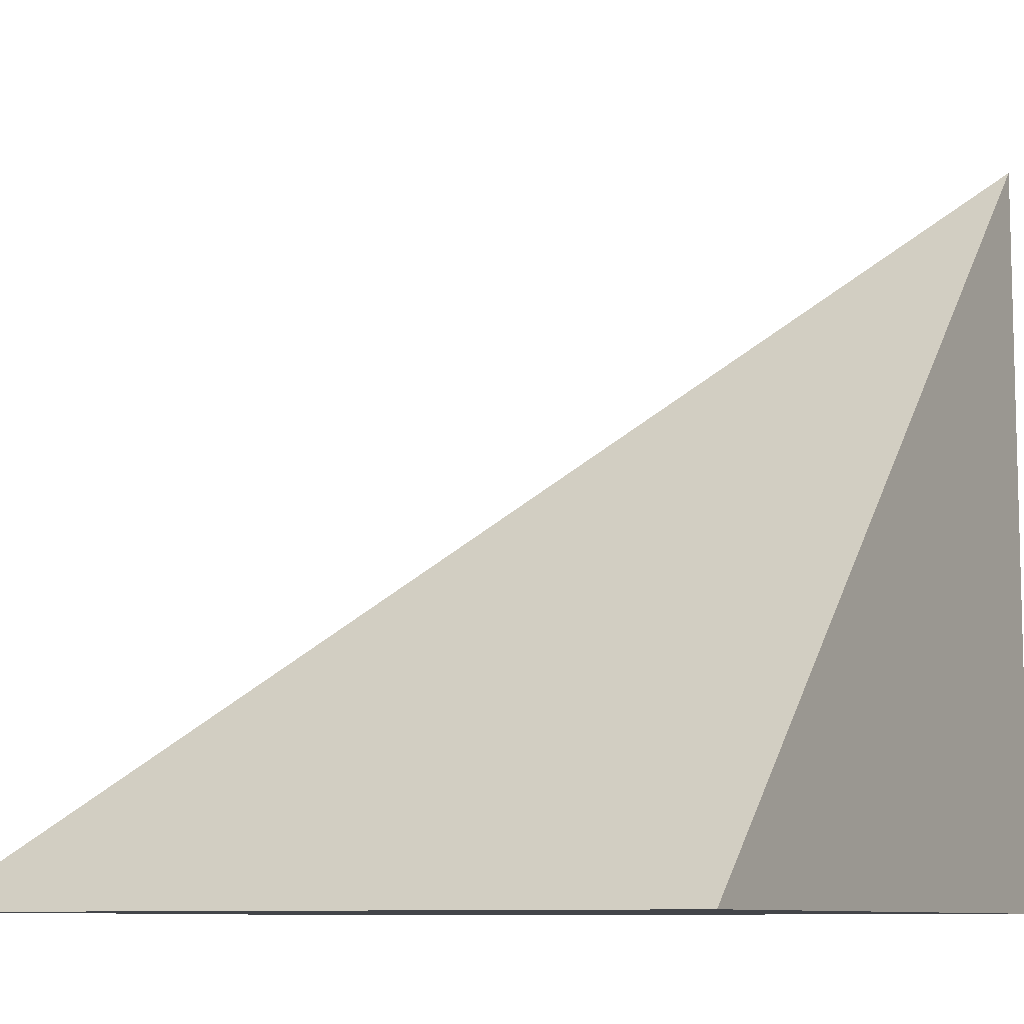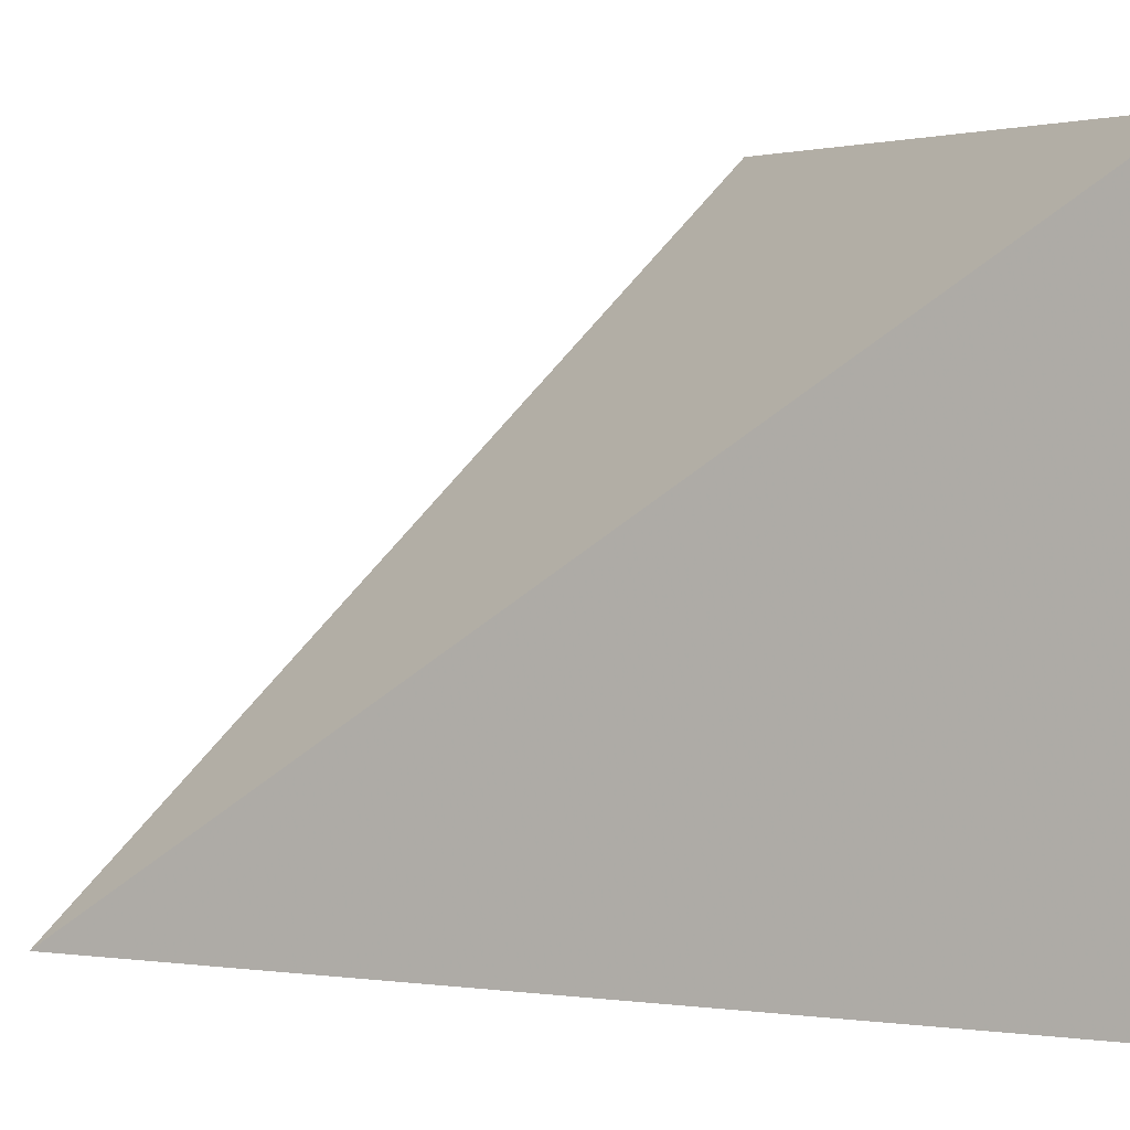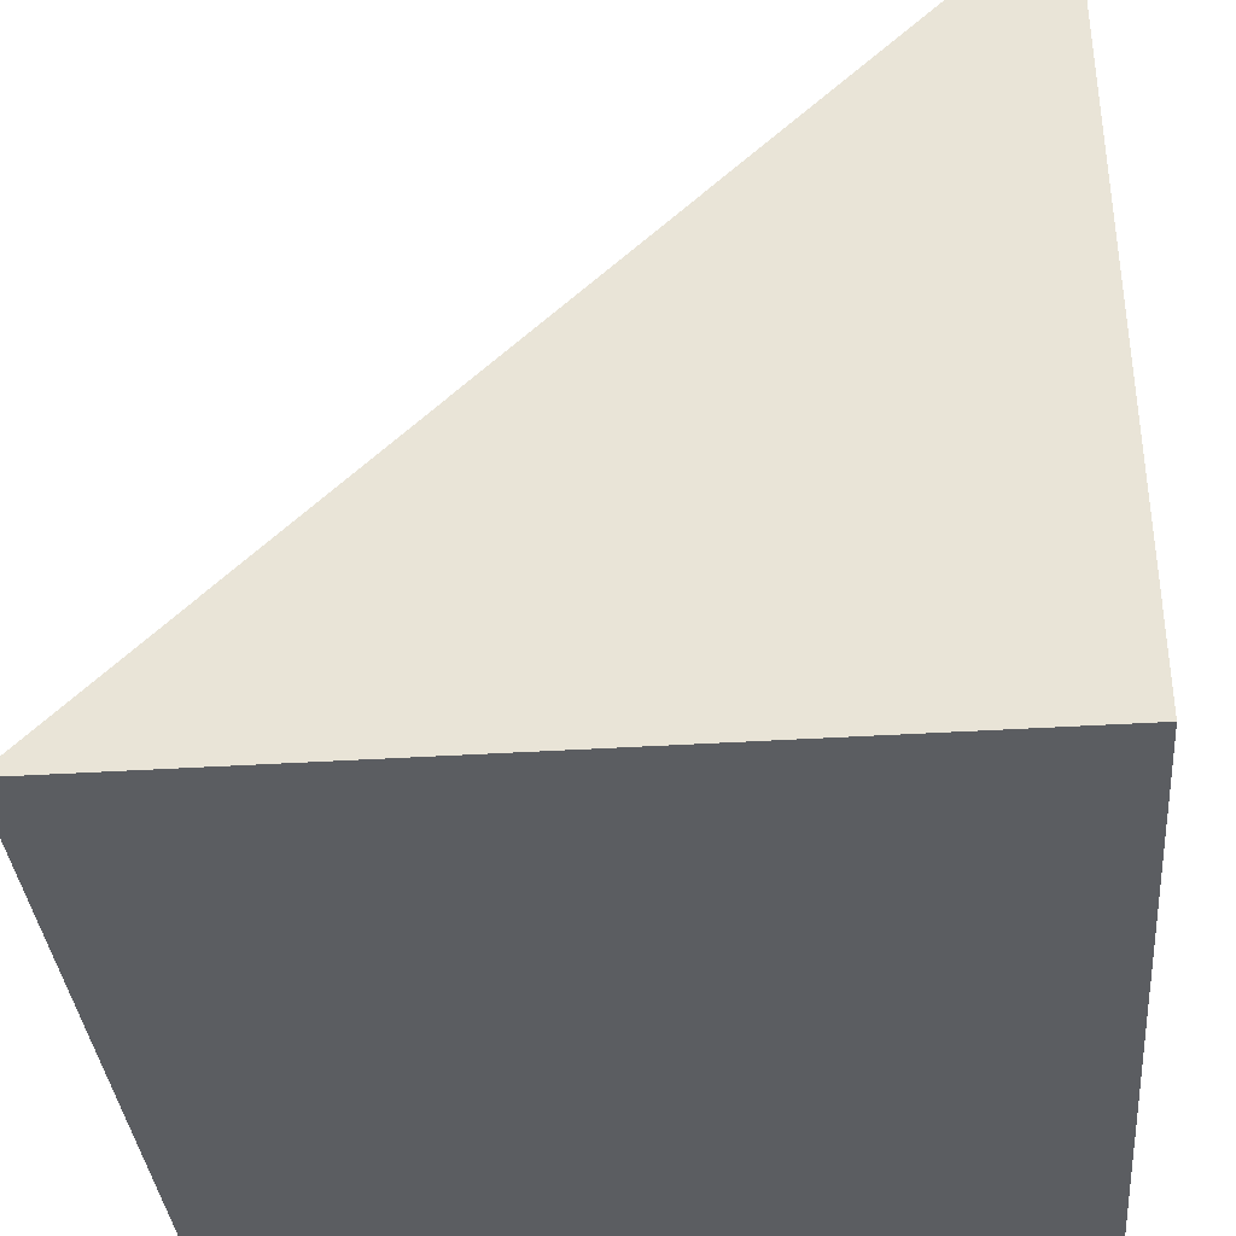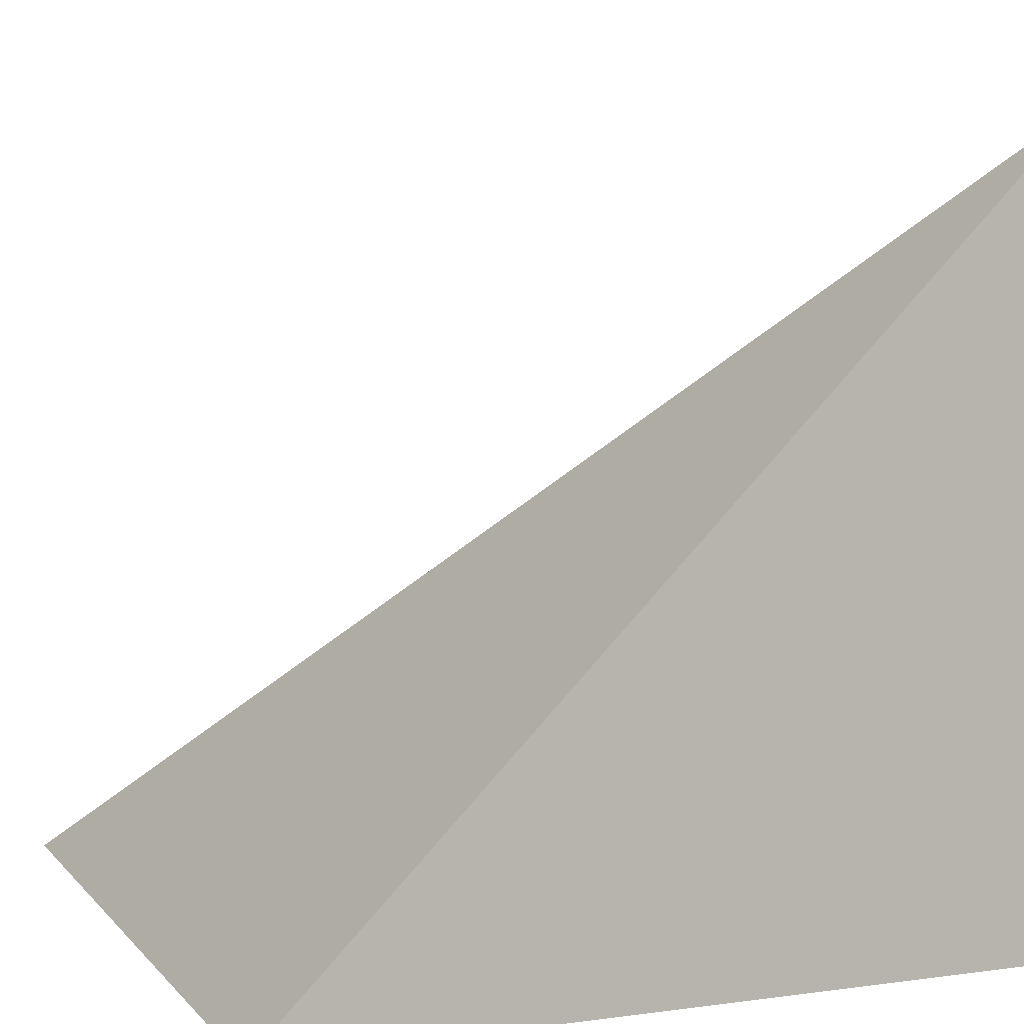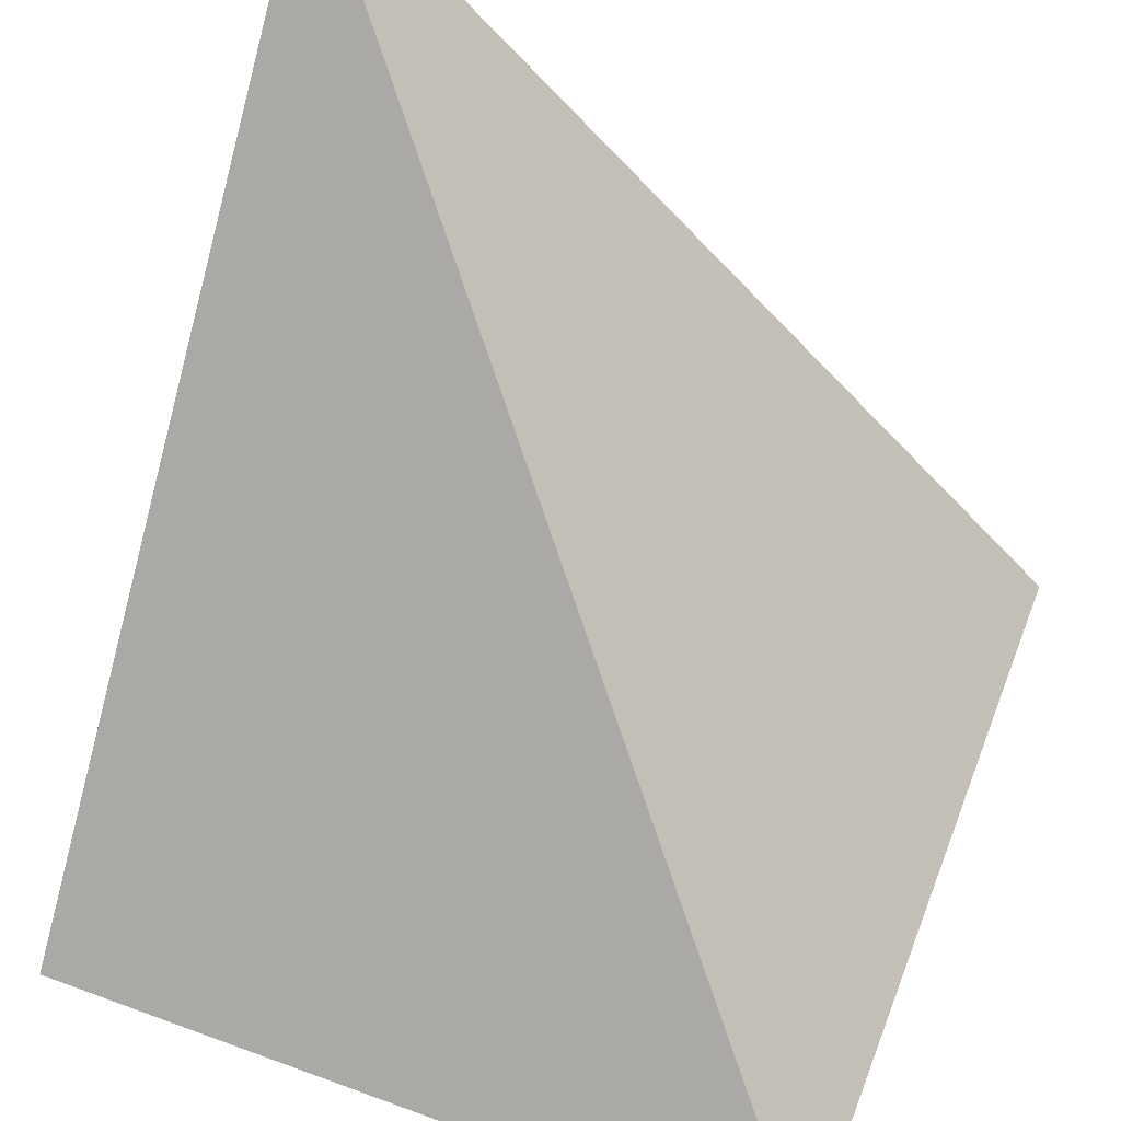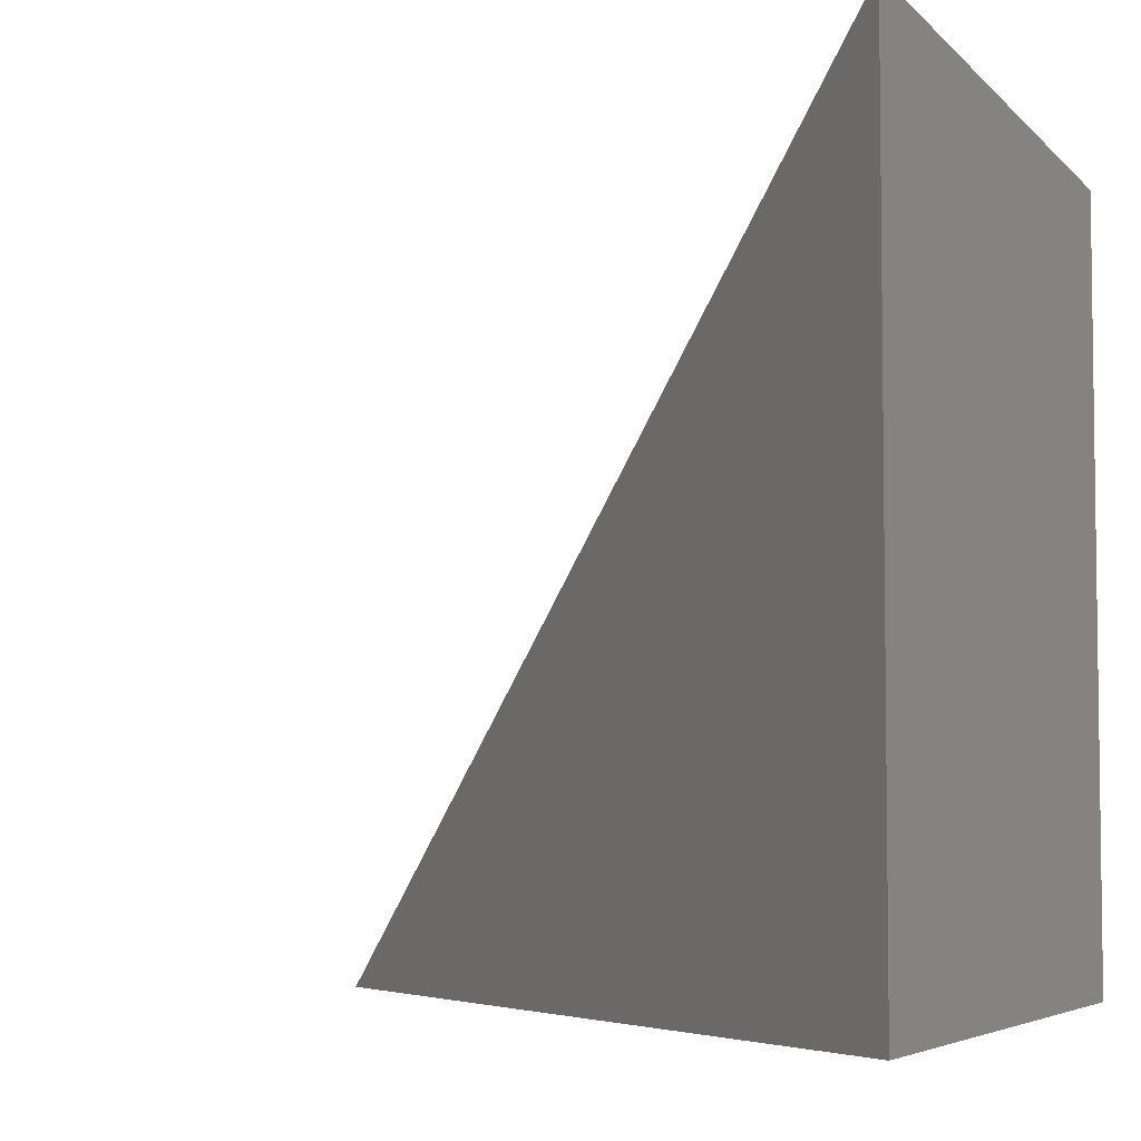
<metadata>
{"format":"obj","ext":"obj","renderer":"f3d","projection":"perspective","resolution":1024,"background":"white","views":[{"elev":-8.9,"azim":-151.5,"up":"+Z"},{"elev":4.7,"azim":65.1,"up":"+Y"},{"elev":-36.2,"azim":-85.2,"up":"+Z"},{"elev":6.9,"azim":-111.7,"up":"+Z"},{"elev":56.7,"azim":111.1,"up":"+Z"},{"elev":-5.1,"azim":111.1,"up":"+Y"}]}
</metadata>
<code>
v 0 0 0
v 1 0 0
v 0 1 0
v 0 0 1
v 0 0 1
v 1 0 0
v 0 1 0
v 1 1 0
f 3 2 1
f 1 2 4
f 4 3 1
f 2 3 8
f 3 4 8
f 4 2 8

</code>
